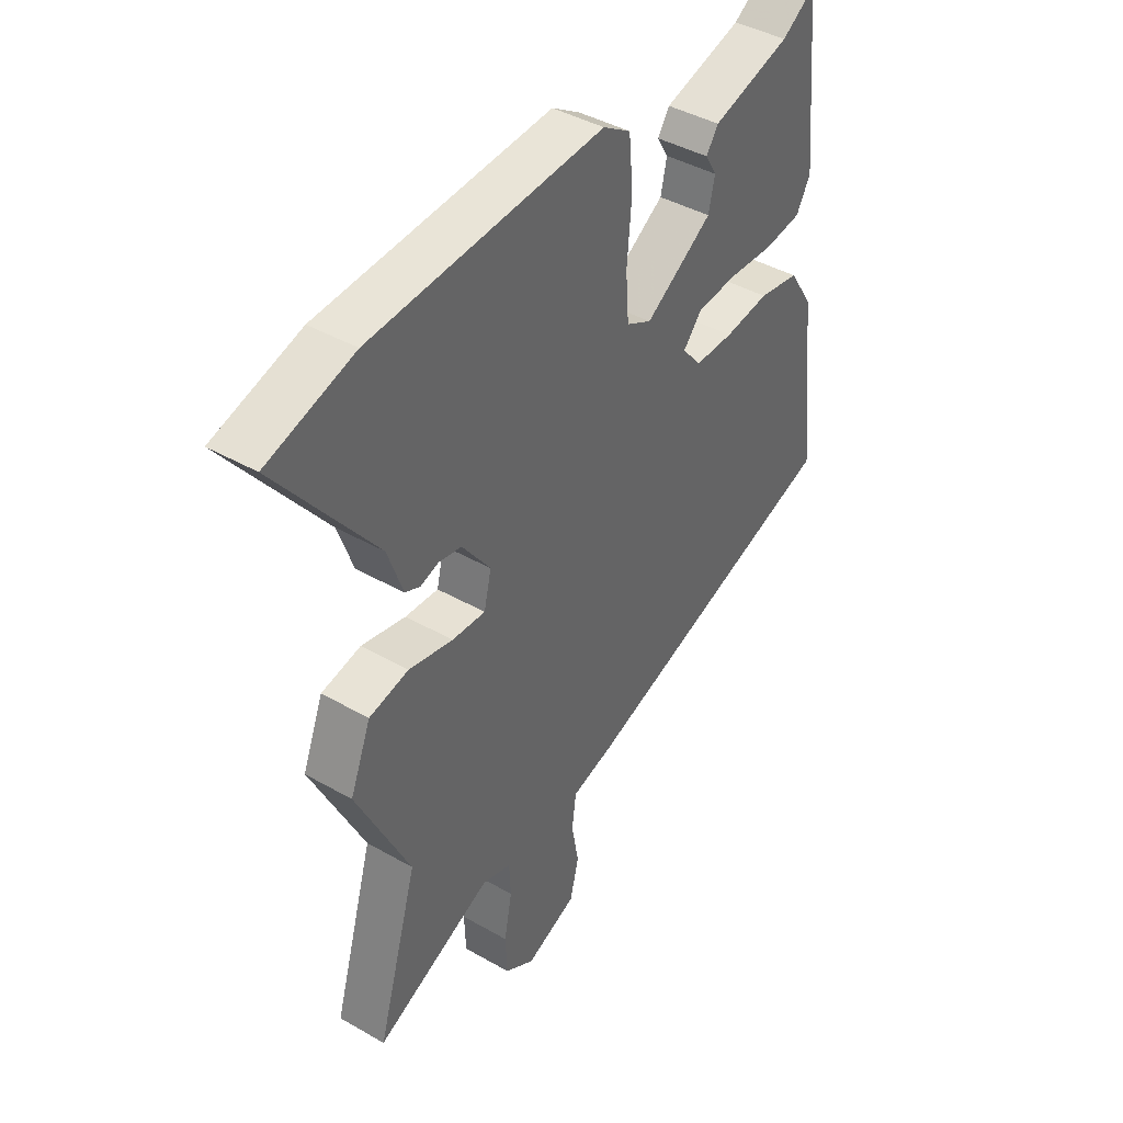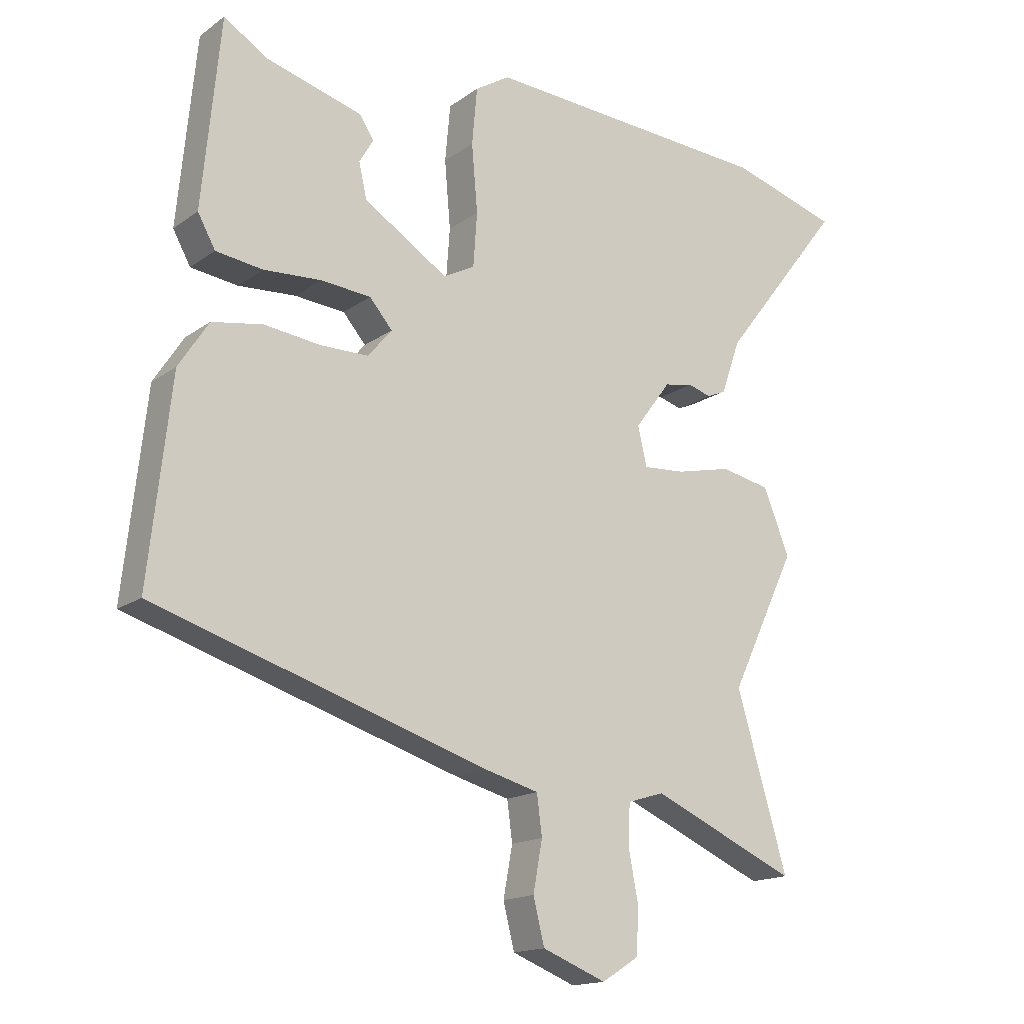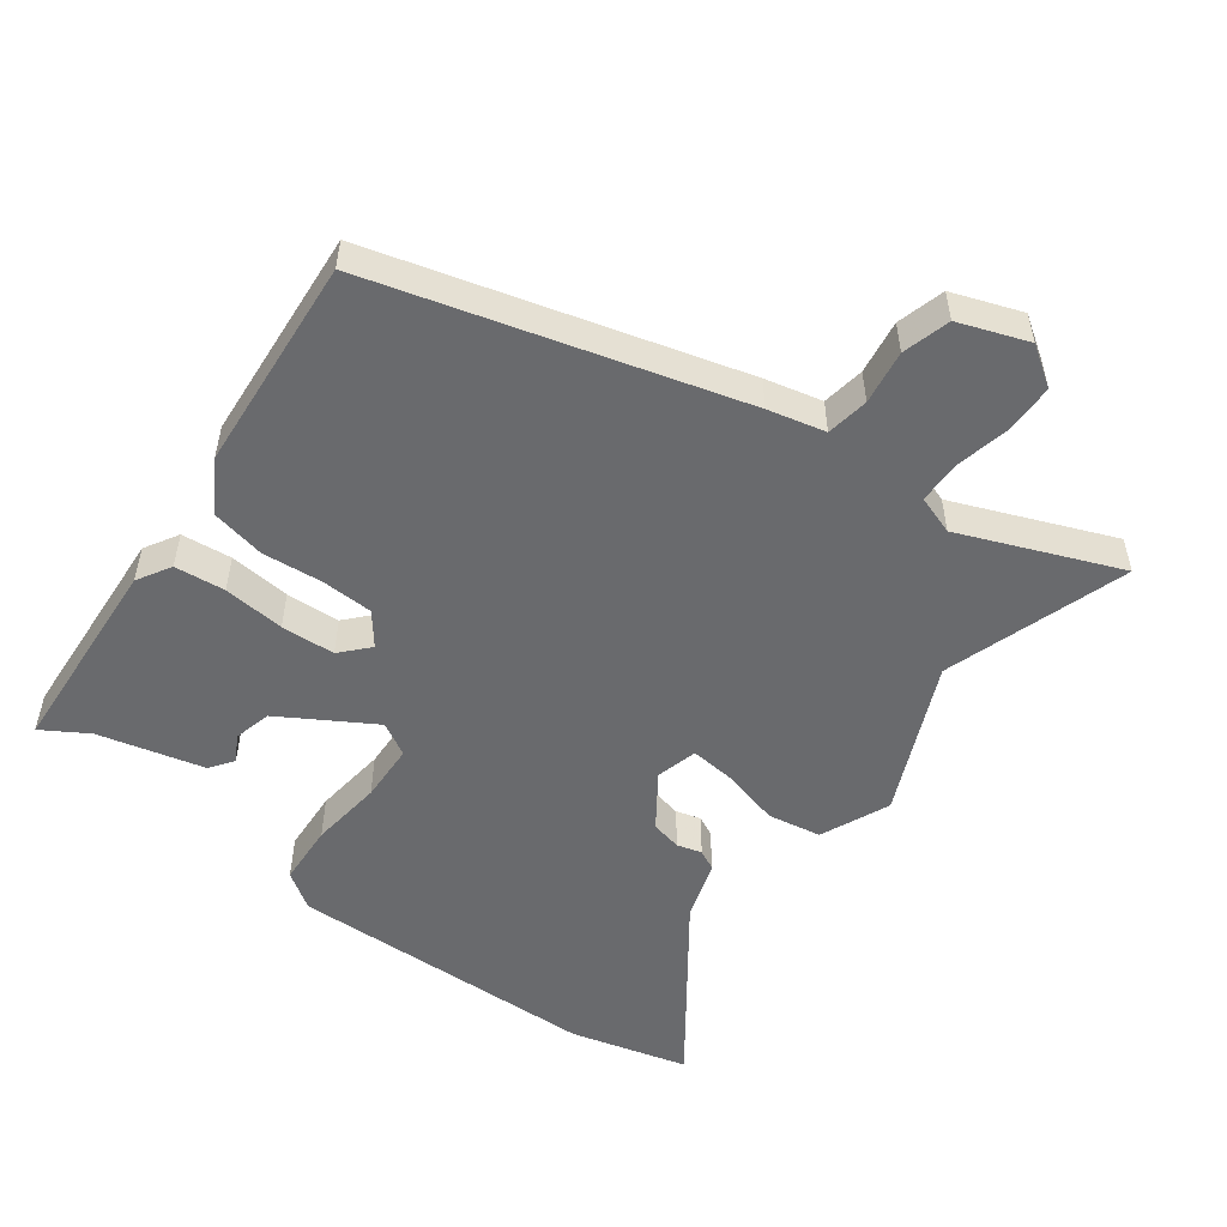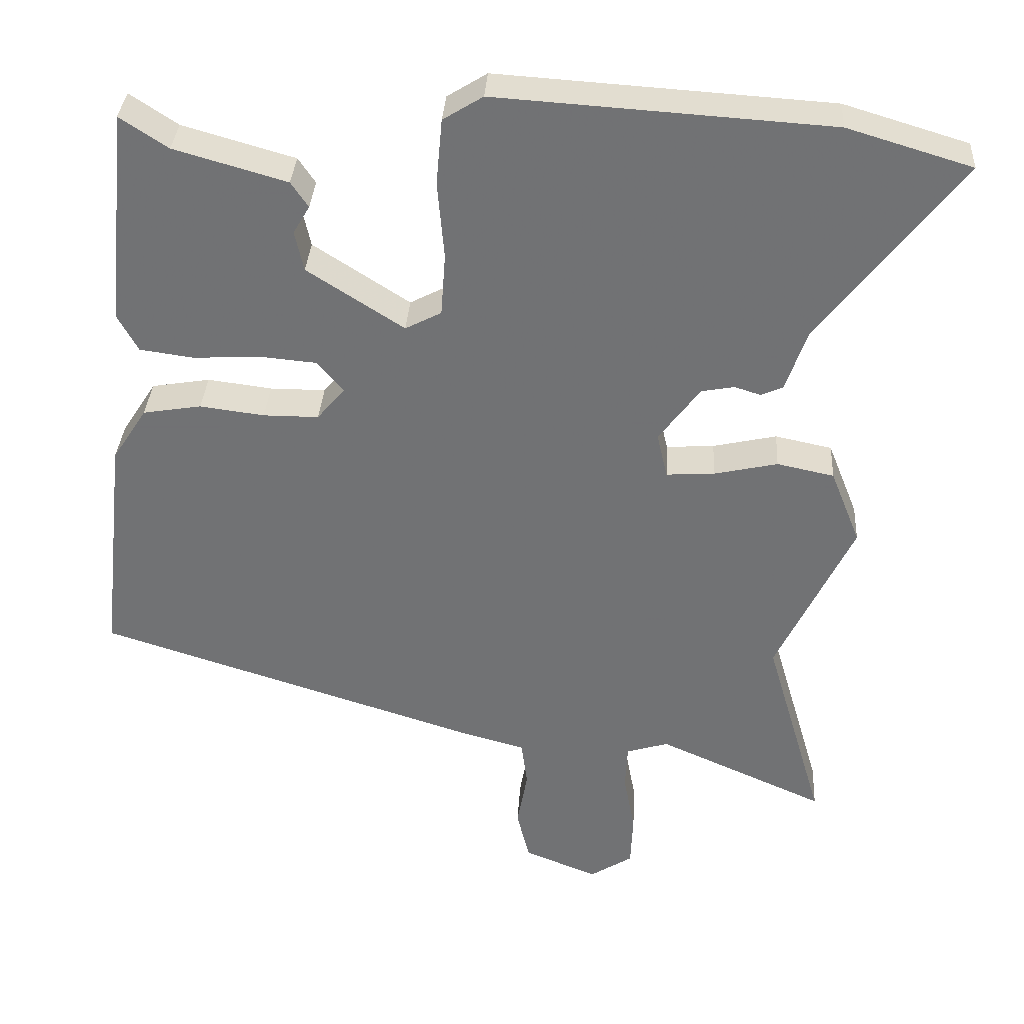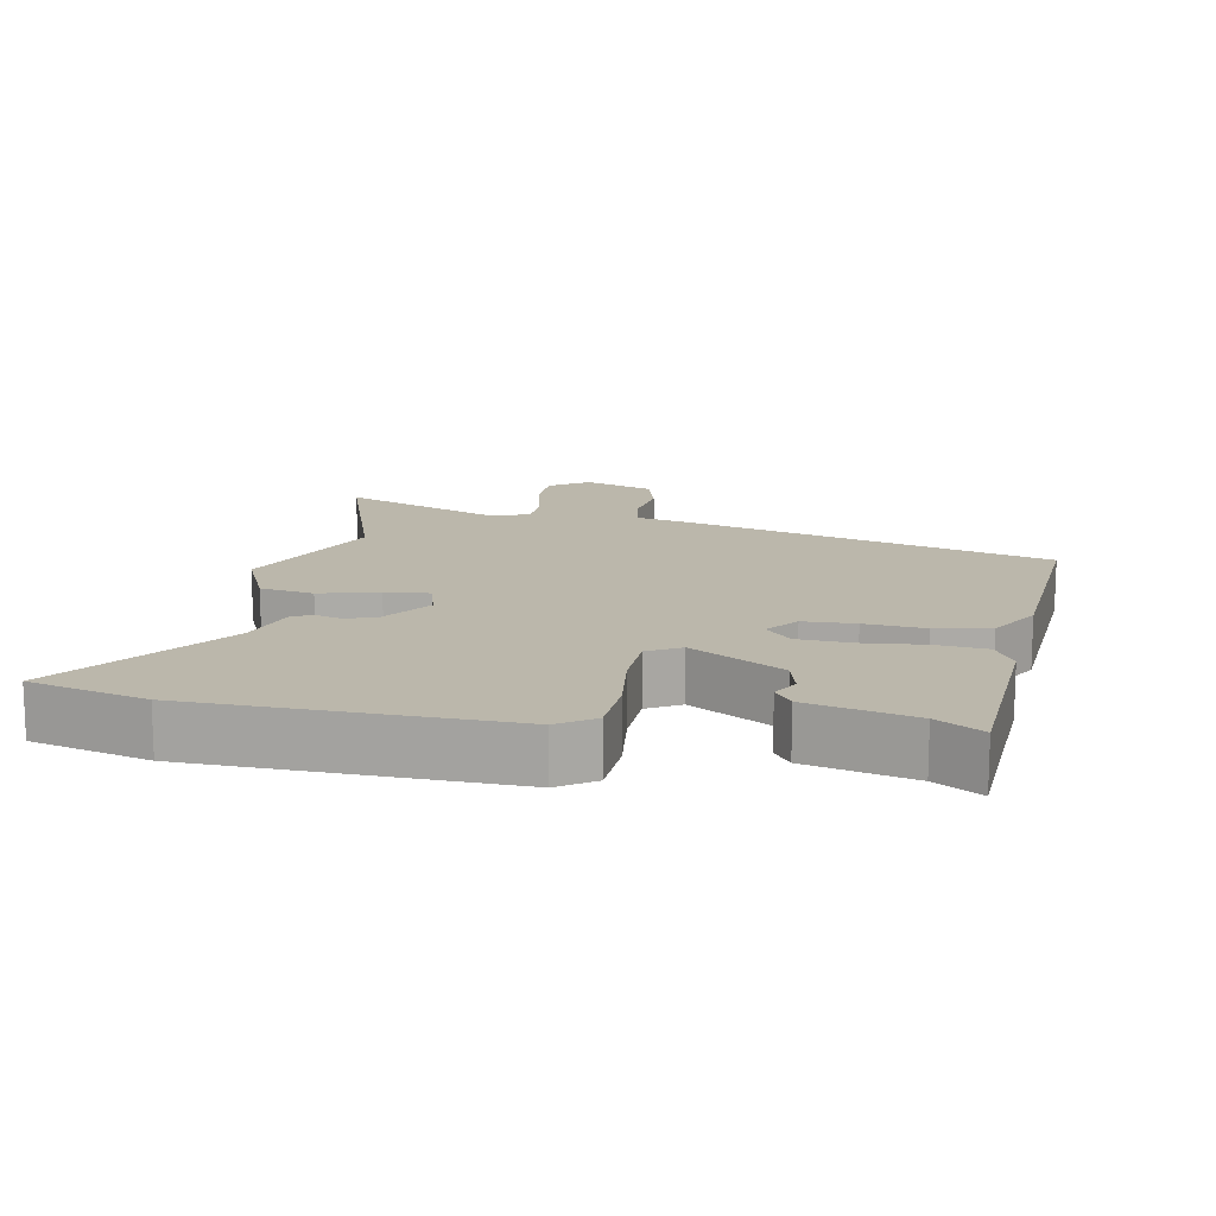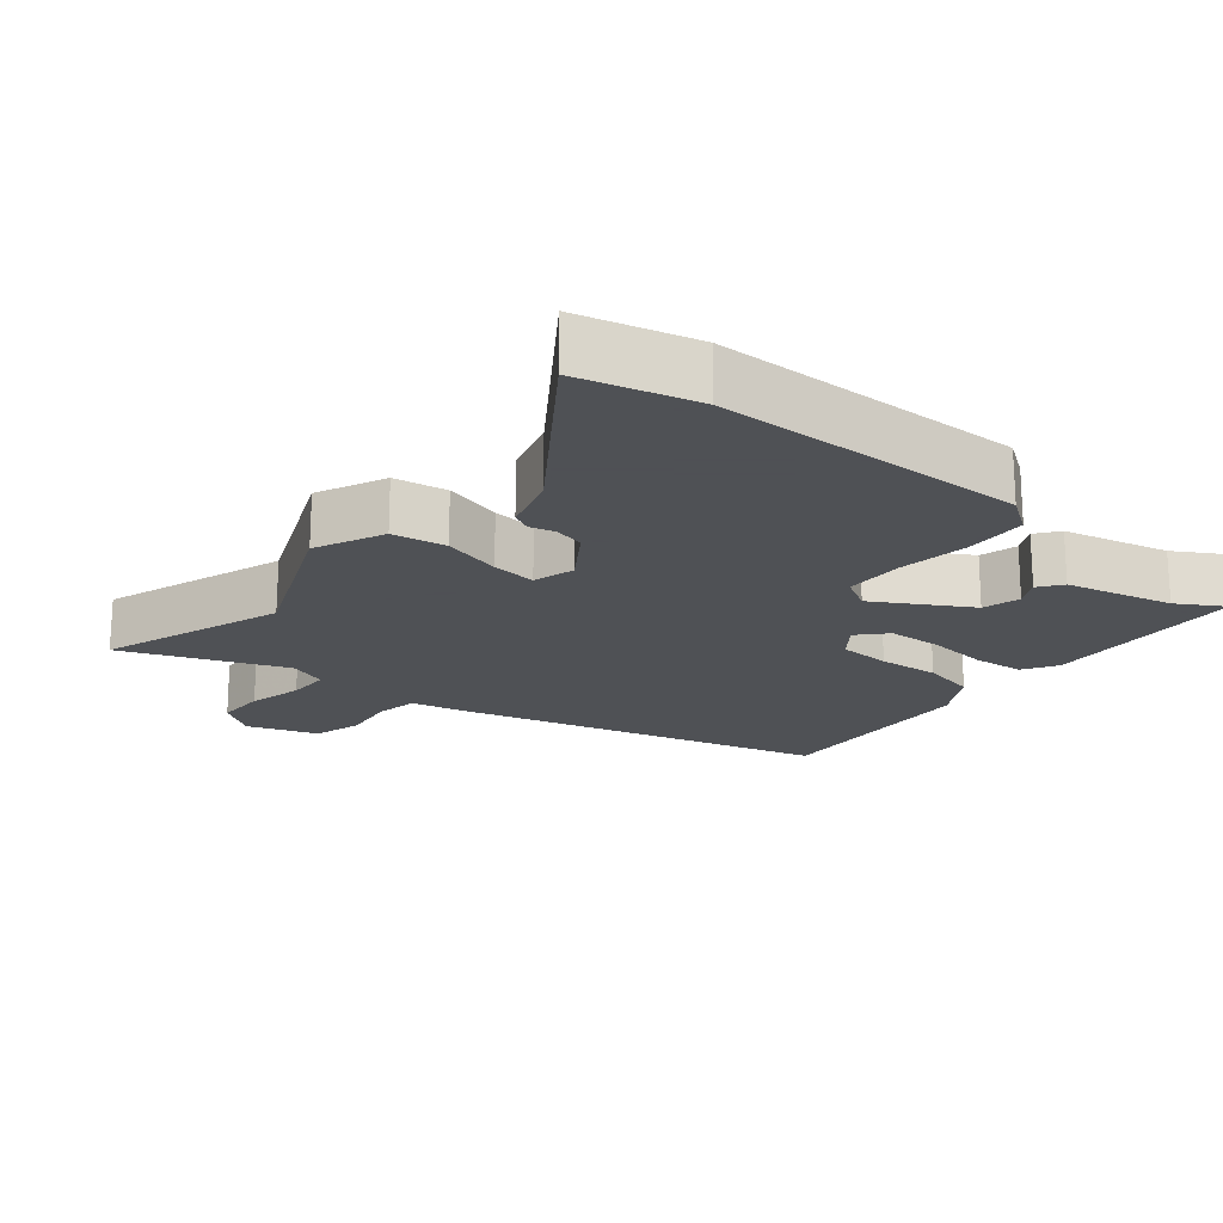
<metadata>
{"format":"obj","ext":"obj","renderer":"f3d","projection":"perspective","resolution":1024,"background":"white","views":[{"elev":41.9,"azim":-55.4,"up":"+Z"},{"elev":-15.9,"azim":145.2,"up":"+Z"},{"elev":-53.0,"azim":141.6,"up":"+Y"},{"elev":34.2,"azim":-176.5,"up":"+Z"},{"elev":14.2,"azim":8.5,"up":"+Y"},{"elev":-19.5,"azim":-42.0,"up":"+Y"}]}
</metadata>
<code>
v 0.506 0.07 -0.322
v -0.008 0.07 -0.485
v -0.089 0.07 -0.507
v -0.097 0.07 -0.568
v -0.083 0.07 -0.645
v -0.1 0.07 -0.714
v -0.198 0.07 -0.753
v -0.255 0.07 -0.717
v -0.258 0.07 -0.646
v -0.243 0.07 -0.567
v -0.246 0.07 -0.506
v -0.302 0.07 -0.489
v -0.526 0.07 -0.588
v -0.448 0.07 -0.322
v -0.55 0.07 -0.109
v -0.51 0.07 -0.009
v -0.434 0.07 0.007
v -0.349 0.07 -0.012
v -0.285 0.07 -0.016
v -0.271 0.07 0.044
v -0.326 0.07 0.118
v -0.37 0.07 0.126
v -0.405 0.07 0.115
v -0.434 0.07 0.128
v -0.463 0.07 0.211
v -0.651 0.07 0.454
v -0.485 0.07 0.504
v -0.04 0.07 0.533
v 0.013 0.07 0.5
v 0.021 0.07 0.412
v 0.012 0.07 0.308
v 0.018 0.07 0.225
v 0.066 0.07 0.2
v 0.195 0.07 0.283
v 0.207 0.07 0.337
v 0.185 0.07 0.374
v 0.208 0.07 0.408
v 0.358 0.07 0.451
v 0.422 0.07 0.493
v 0.45 0.07 0.204
v 0.423 0.07 0.155
v 0.351 0.07 0.145
v 0.263 0.07 0.15
v 0.186 0.07 0.143
v 0.151 0.07 0.102
v 0.188 0.07 0.058
v 0.262 0.07 0.058
v 0.348 0.07 0.069
v 0.426 0.07 0.056
v 0.472 0.07 -0.015
v 0.506 0 -0.322
v -0.008 0 -0.485
v -0.089 0 -0.507
v -0.097 0 -0.568
v -0.083 0 -0.645
v -0.1 0 -0.714
v -0.198 0 -0.753
v -0.255 0 -0.717
v -0.258 0 -0.646
v -0.243 0 -0.567
v -0.246 0 -0.506
v -0.302 0 -0.489
v -0.526 0 -0.588
v -0.448 0 -0.322
v -0.55 0 -0.109
v -0.51 0 -0.009
v -0.434 0 0.007
v -0.349 0 -0.012
v -0.285 0 -0.016
v -0.271 0 0.044
v -0.326 0 0.118
v -0.37 0 0.126
v -0.405 0 0.115
v -0.434 0 0.128
v -0.463 0 0.211
v -0.651 0 0.454
v -0.485 0 0.504
v -0.04 0 0.533
v 0.013 0 0.5
v 0.021 0 0.412
v 0.012 0 0.308
v 0.018 0 0.225
v 0.066 0 0.2
v 0.195 0 0.283
v 0.207 0 0.337
v 0.185 0 0.374
v 0.208 0 0.408
v 0.358 0 0.451
v 0.422 0 0.493
v 0.45 0 0.204
v 0.423 0 0.155
v 0.351 0 0.145
v 0.263 0 0.15
v 0.186 0 0.143
v 0.151 0 0.102
v 0.188 0 0.058
v 0.262 0 0.058
v 0.348 0 0.069
v 0.426 0 0.056
v 0.472 0 -0.015
f 47 48 49 50
f 46 47 50 1
f 45 46 1 2
f 40 41 42 43
f 38 39 40 43
f 38 43 44
f 35 36 37 38
f 34 35 38 44
f 33 34 44 45
f 28 29 30 31
f 28 31 32
f 25 26 27 28
f 25 28 32
f 22 23 24 25
f 21 22 25 32
f 20 21 32 33
f 15 16 17 18
f 14 15 18 19
f 12 13 14 19
f 11 12 19 20
f 7 8 9 10
f 4 5 6 7
f 3 4 7 10
f 33 45 2 3
f 11 20 33
f 3 10 11 33
f 100 99 98 97
f 51 100 97 96
f 52 51 96 95
f 93 92 91 90
f 93 90 89 88
f 94 93 88
f 88 87 86 85
f 94 88 85 84
f 95 94 84 83
f 81 80 79 78
f 82 81 78
f 78 77 76 75
f 82 78 75
f 75 74 73 72
f 82 75 72 71
f 83 82 71 70
f 68 67 66 65
f 69 68 65 64
f 69 64 63 62
f 70 69 62 61
f 60 59 58 57
f 57 56 55 54
f 60 57 54 53
f 53 52 95 83
f 83 70 61
f 83 61 60 53
f 1 51 52 2
f 2 52 53 3
f 3 53 54 4
f 4 54 55 5
f 5 55 56 6
f 6 56 57 7
f 7 57 58 8
f 8 58 59 9
f 9 59 60 10
f 10 60 61 11
f 11 61 62 12
f 12 62 63 13
f 13 63 64 14
f 14 64 65 15
f 15 65 66 16
f 16 66 67 17
f 17 67 68 18
f 18 68 69 19
f 19 69 70 20
f 20 70 71 21
f 21 71 72 22
f 22 72 73 23
f 23 73 74 24
f 24 74 75 25
f 25 75 76 26
f 26 76 77 27
f 27 77 78 28
f 28 78 79 29
f 29 79 80 30
f 30 80 81 31
f 31 81 82 32
f 32 82 83 33
f 33 83 84 34
f 34 84 85 35
f 35 85 86 36
f 36 86 87 37
f 37 87 88 38
f 38 88 89 39
f 39 89 90 40
f 40 90 91 41
f 41 91 92 42
f 42 92 93 43
f 43 93 94 44
f 44 94 95 45
f 45 95 96 46
f 46 96 97 47
f 47 97 98 48
f 48 98 99 49
f 49 99 100 50
f 50 100 51 1

</code>
